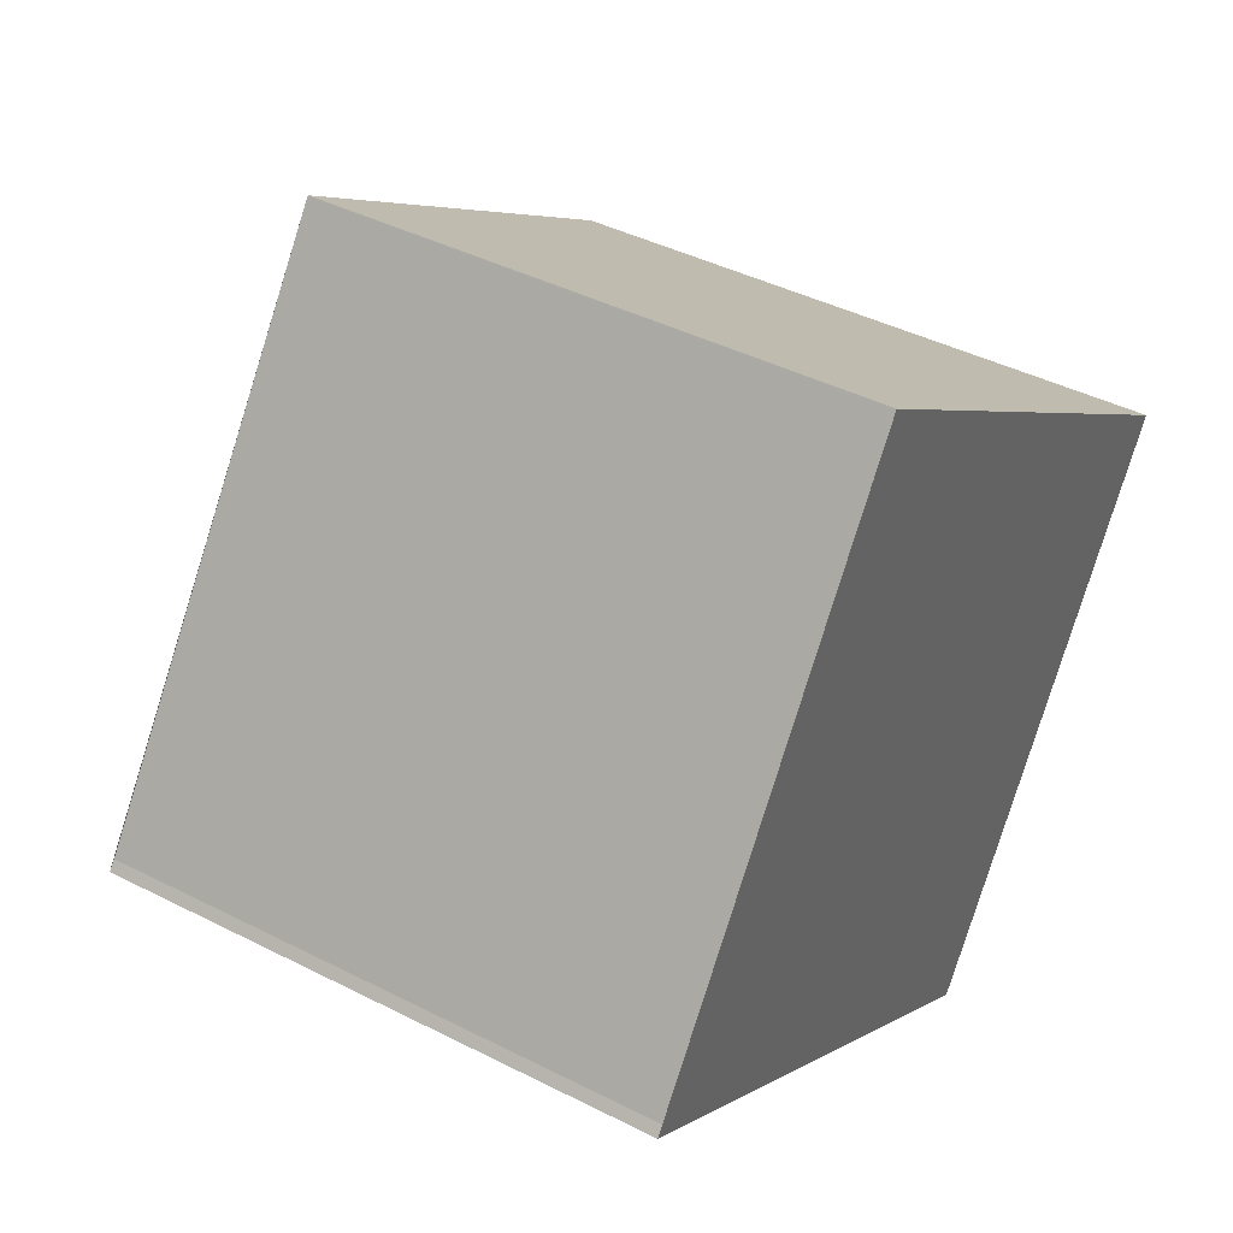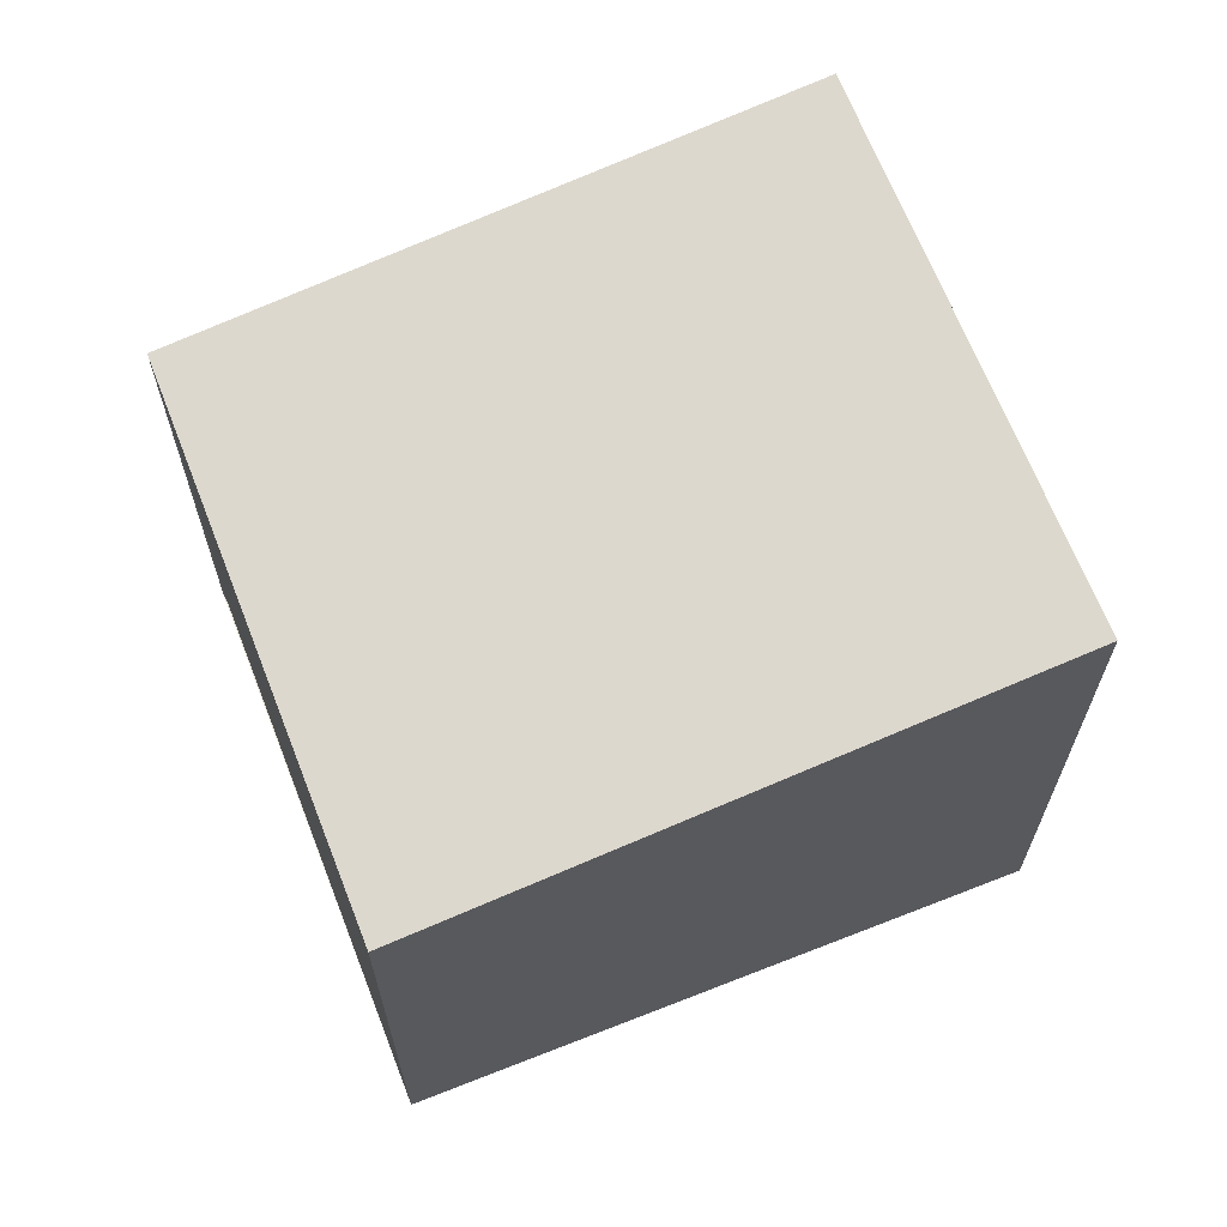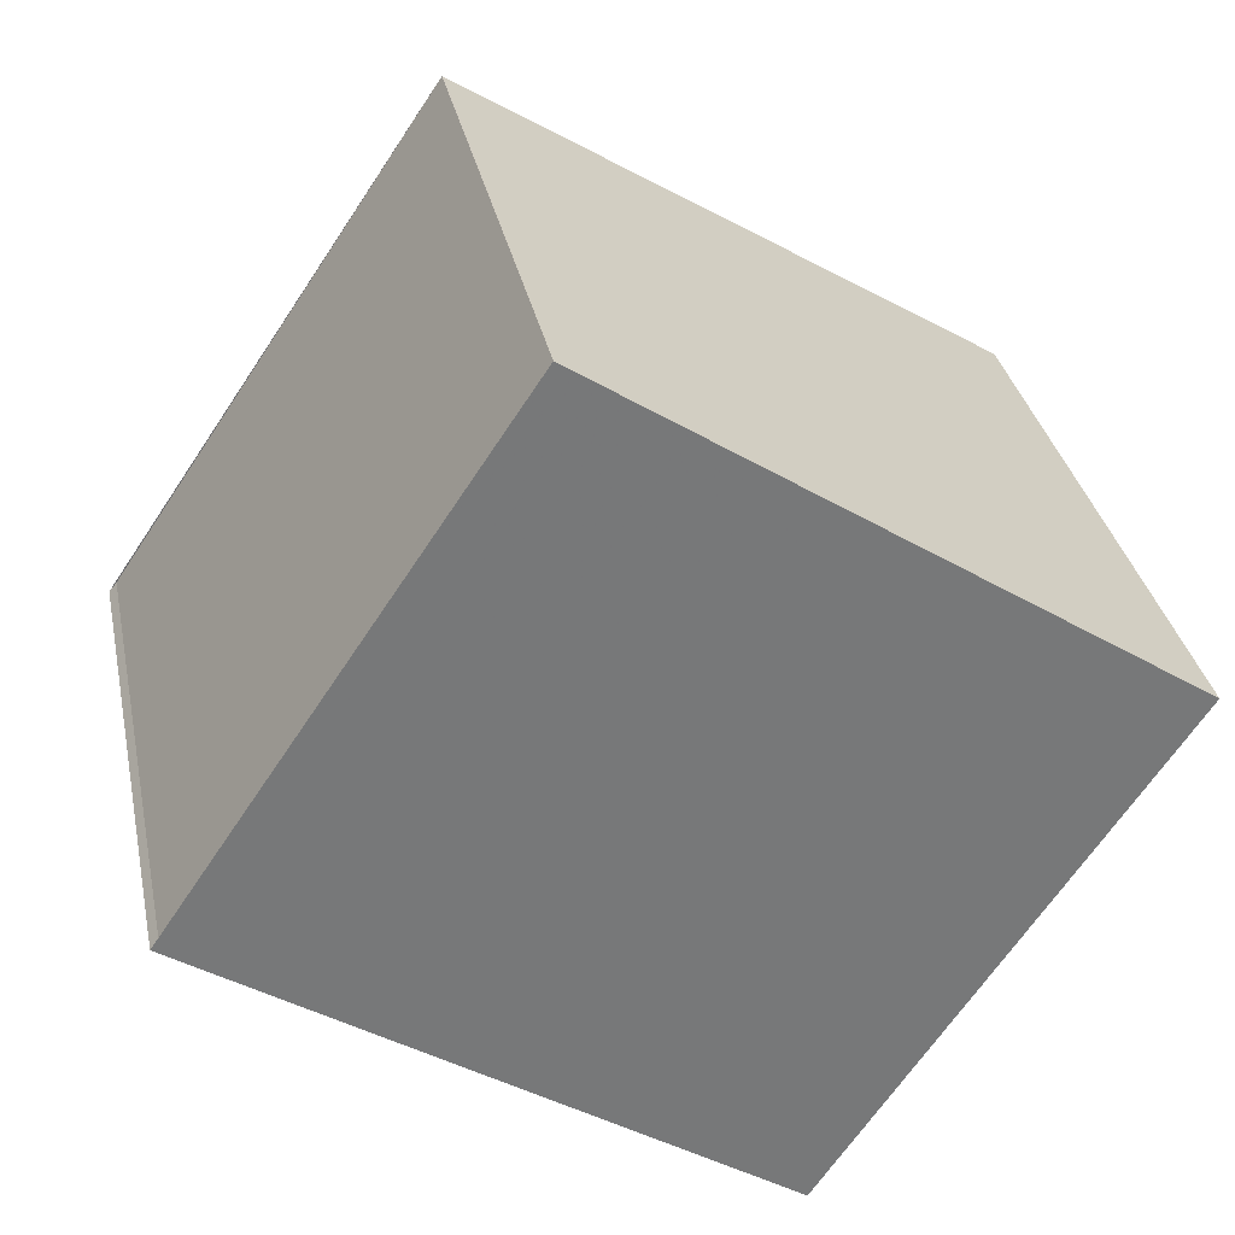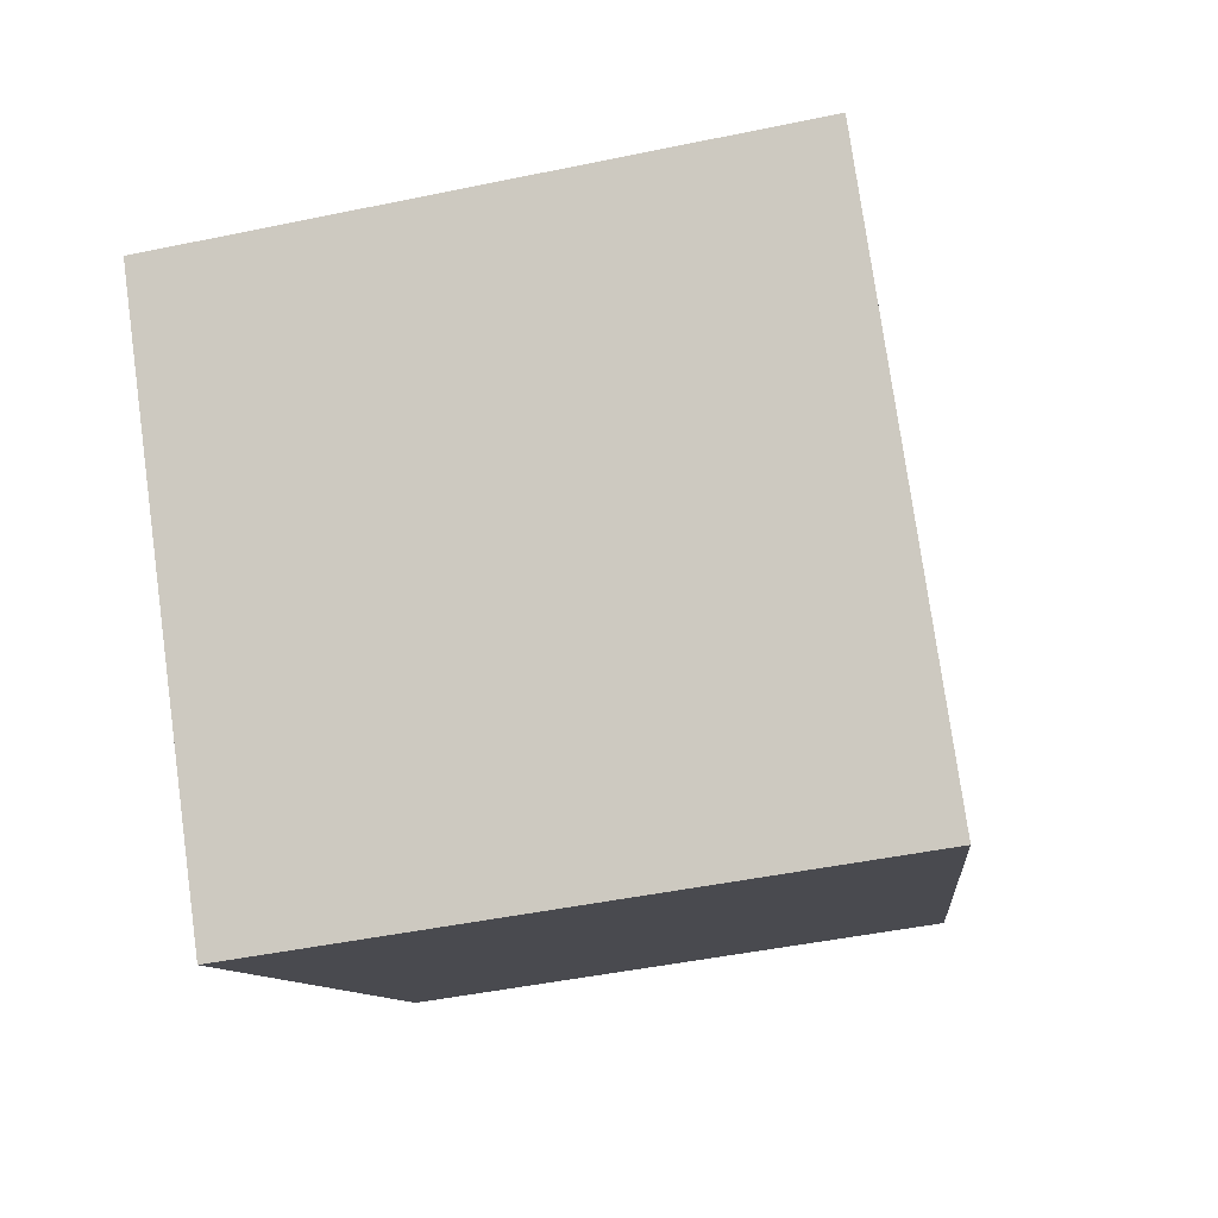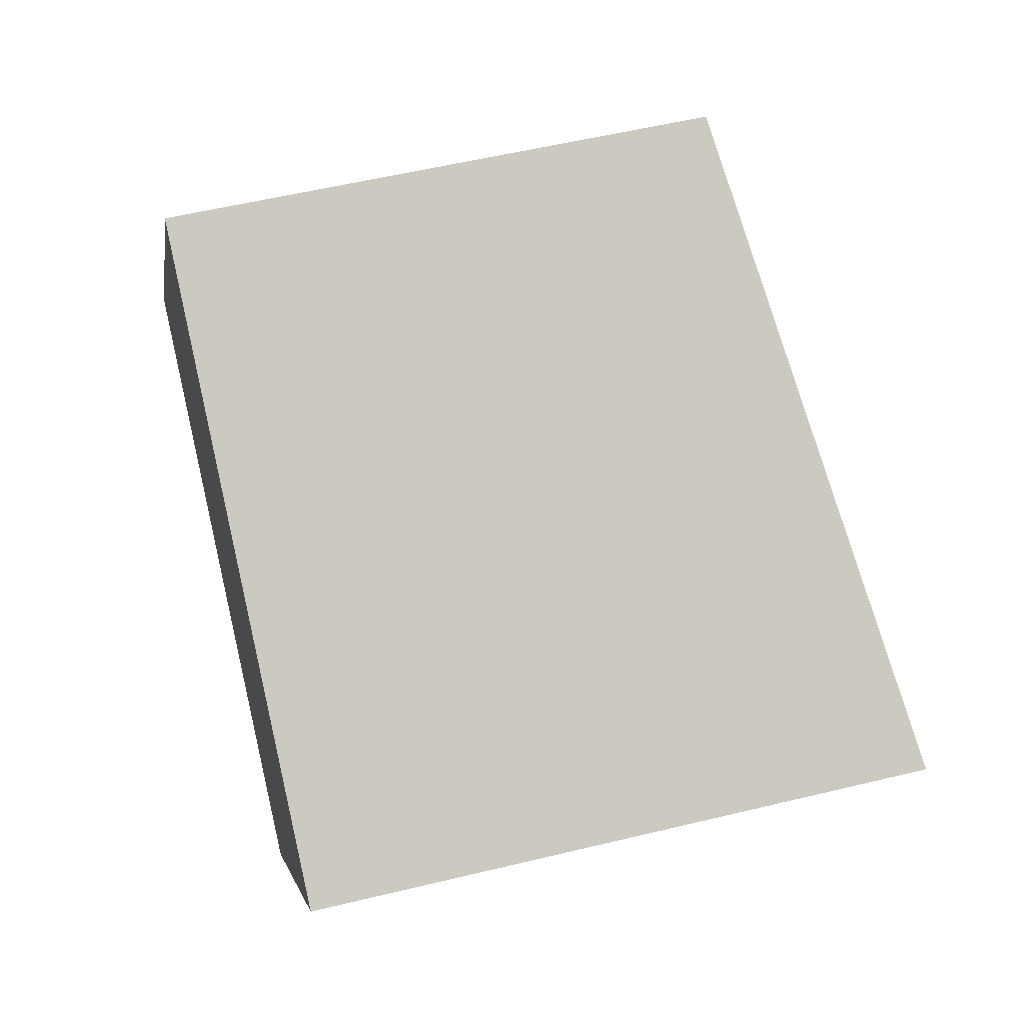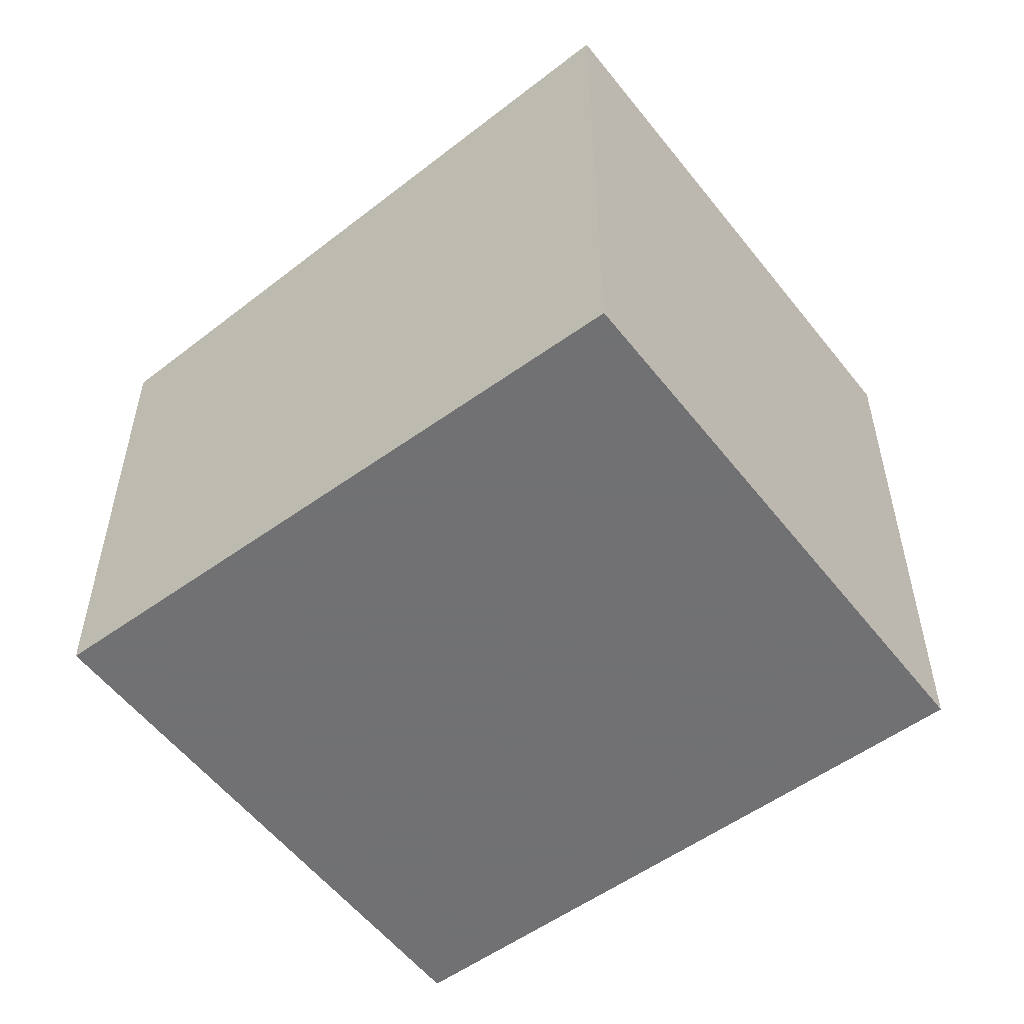
<metadata>
{"format":"obj","ext":"obj","renderer":"f3d","projection":"perspective","resolution":1024,"background":"white","views":[{"elev":41.8,"azim":121.6,"up":"+Y"},{"elev":66.7,"azim":-167.5,"up":"+Z"},{"elev":33.1,"azim":168.5,"up":"+Y"},{"elev":-45.0,"azim":-76.3,"up":"+Y"},{"elev":54.3,"azim":-104.5,"up":"+Y"},{"elev":-55.3,"azim":-108.8,"up":"+Z"}]}
</metadata>
<code>
v 224.1 -436.5 5.566
v 224.1 -436.6 5.566
v 218.4 -440.4 6.38
v 215 -435.3 6.309
v 220.7 -431.5 5.495
v 217 -434 6.031
v 220.5 -439.1 6.09
v 224.1 -436.6 5.57
v 220.7 -431.5 5.499
v 217 -434 6.031
v 220.7 -431.5 5.499
v 220.7 -431.5 5.495
v 215 -435.4 6.309
v 215.1 -435.3 6.305
v 218.5 -440.4 6.378
v 215 -435.3 6.305
v 224.1 -436.6 5.566
v 224.1 -436.5 5.566
v 224.1 -436.5 0
v 224.1 -436.6 0
v 224.1 -436.6 5.57
v 224.1 -436.6 5.566
v 224.1 -436.6 0
v 224.1 -436.6 8.882e-16
v 215 -435.4 6.309
v 218.4 -440.4 6.38
v 218.4 -440.4 -8.882e-16
v 215 -435.4 8.882e-16
v 215 -435.3 6.305
v 215 -435.3 6.309
v 215 -435.3 8.882e-16
v 215 -435.3 0
v 220.7 -431.5 5.495
v 220.7 -431.5 5.495
v 220.7 -431.5 0
v 220.7 -431.5 0
v 220.7 -431.5 5.499
v 217 -434 6.031
v 217 -434 0
v 220.7 -431.5 0
v 218.5 -440.4 6.378
v 220.5 -439.1 6.09
v 220.5 -439.1 0
v 218.5 -440.4 8.882e-16
v 220.5 -439.1 6.09
v 224.1 -436.6 5.57
v 224.1 -436.6 8.882e-16
v 220.5 -439.1 0
v 220.7 -431.5 5.495
v 220.7 -431.5 5.499
v 220.7 -431.5 0
v 220.7 -431.5 0
v 224.1 -436.5 5.566
v 220.7 -431.5 5.495
v 220.7 -431.5 0
v 224.1 -436.5 0
v 215 -435.3 6.309
v 215 -435.4 6.309
v 215 -435.4 8.882e-16
v 215 -435.3 8.882e-16
v 218.4 -440.4 6.38
v 218.5 -440.4 6.378
v 218.5 -440.4 8.882e-16
v 218.4 -440.4 -8.882e-16
v 217 -434 6.031
v 215 -435.3 6.305
v 215 -435.3 0
v 217 -434 0
v 224.1 -436.5 0
v 224.1 -436.6 0
v 218.4 -440.4 0
v 215 -435.3 0
v 220.7 -431.5 0
f 15 3 13 14
f 12 1 2 8 11
f 11 8 7 10
f 10 6 9 11
f 11 9 5 12
f 14 13 4 16
f 14 10 7 15
f 16 6 10 14
f 18 19 20 17
f 22 23 24 21
f 26 27 28 25
f 30 31 32 29
f 34 35 36 33
f 38 39 40 37
f 42 43 44 41
f 46 47 48 45
f 50 51 52 49
f 54 55 56 53
f 58 59 60 57
f 62 63 64 61
f 66 67 68 65
f 70 71 72 73 69

</code>
